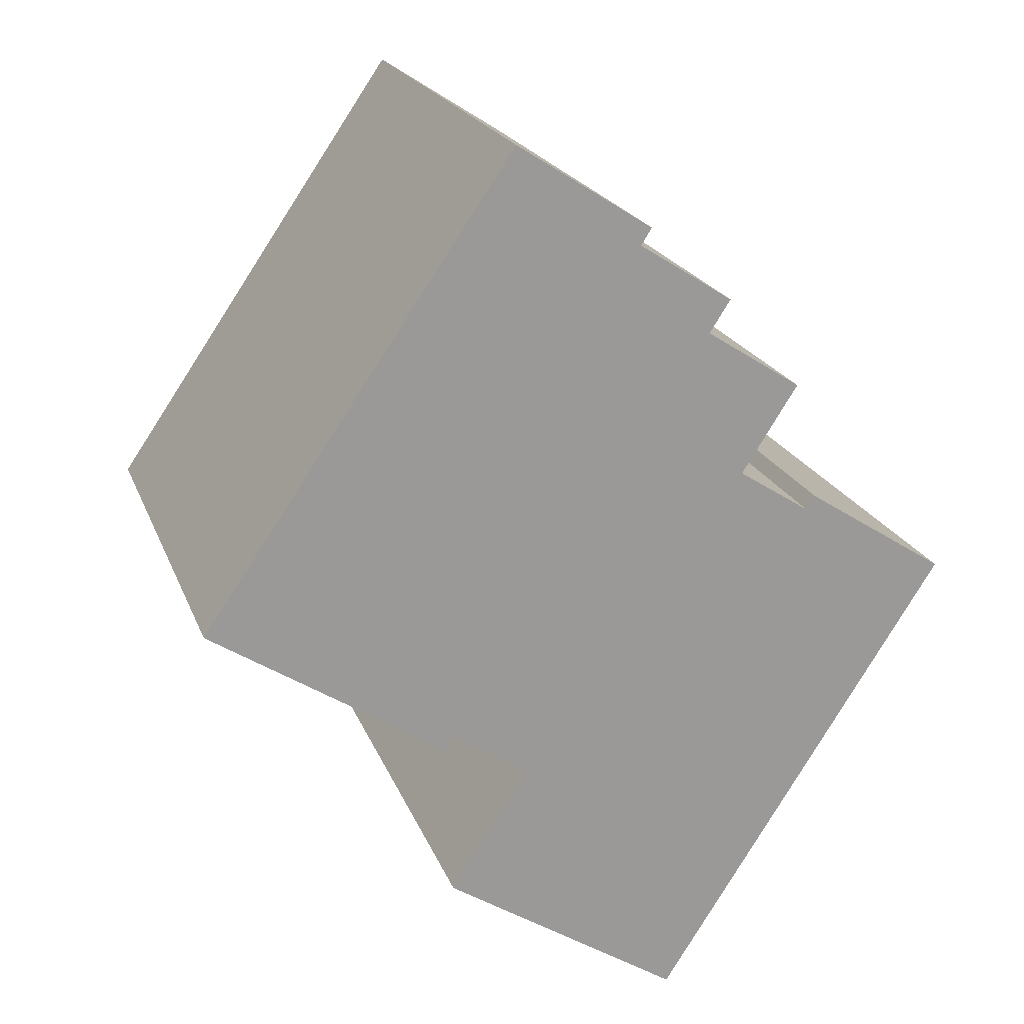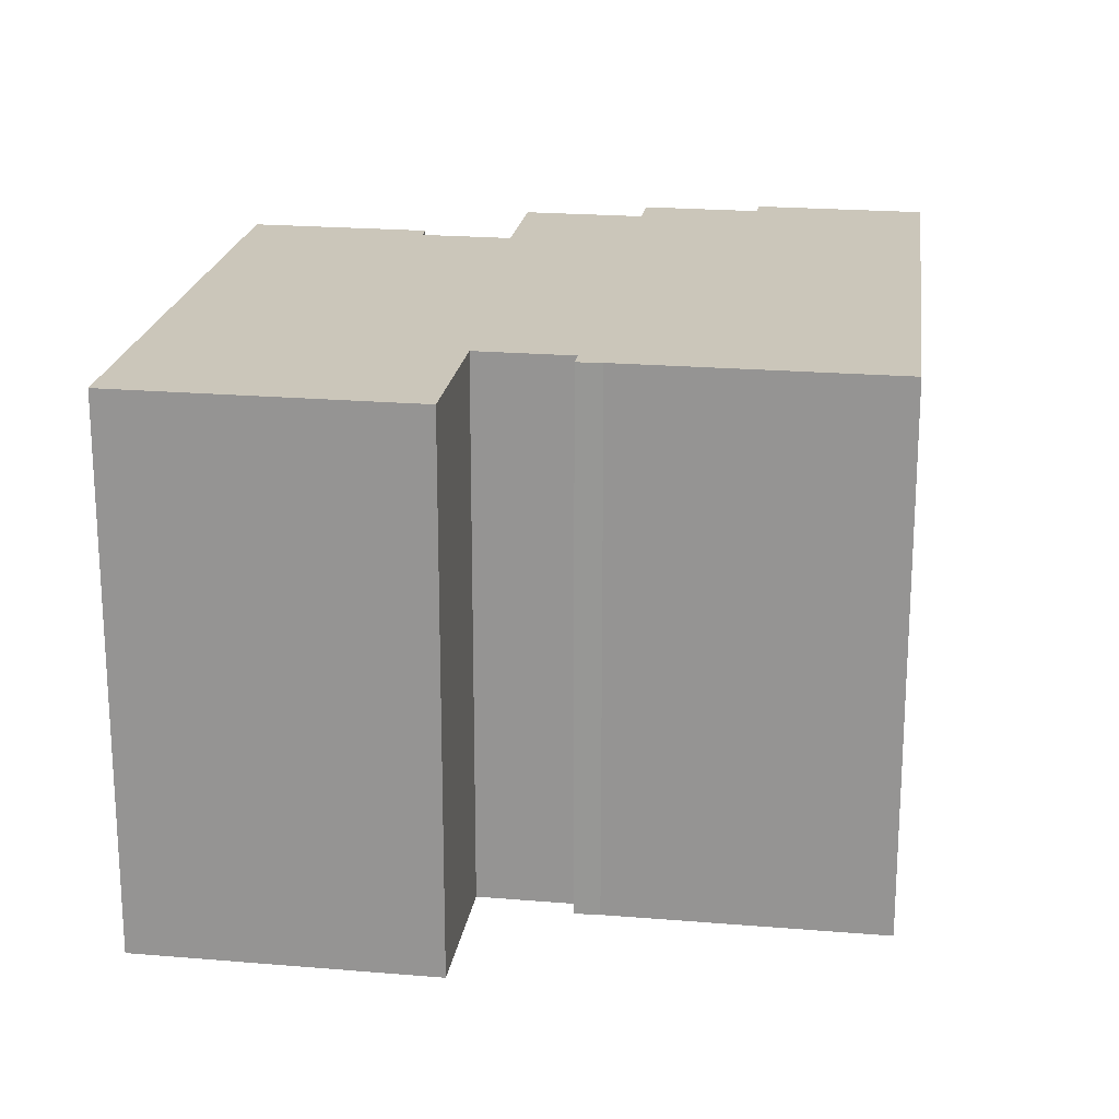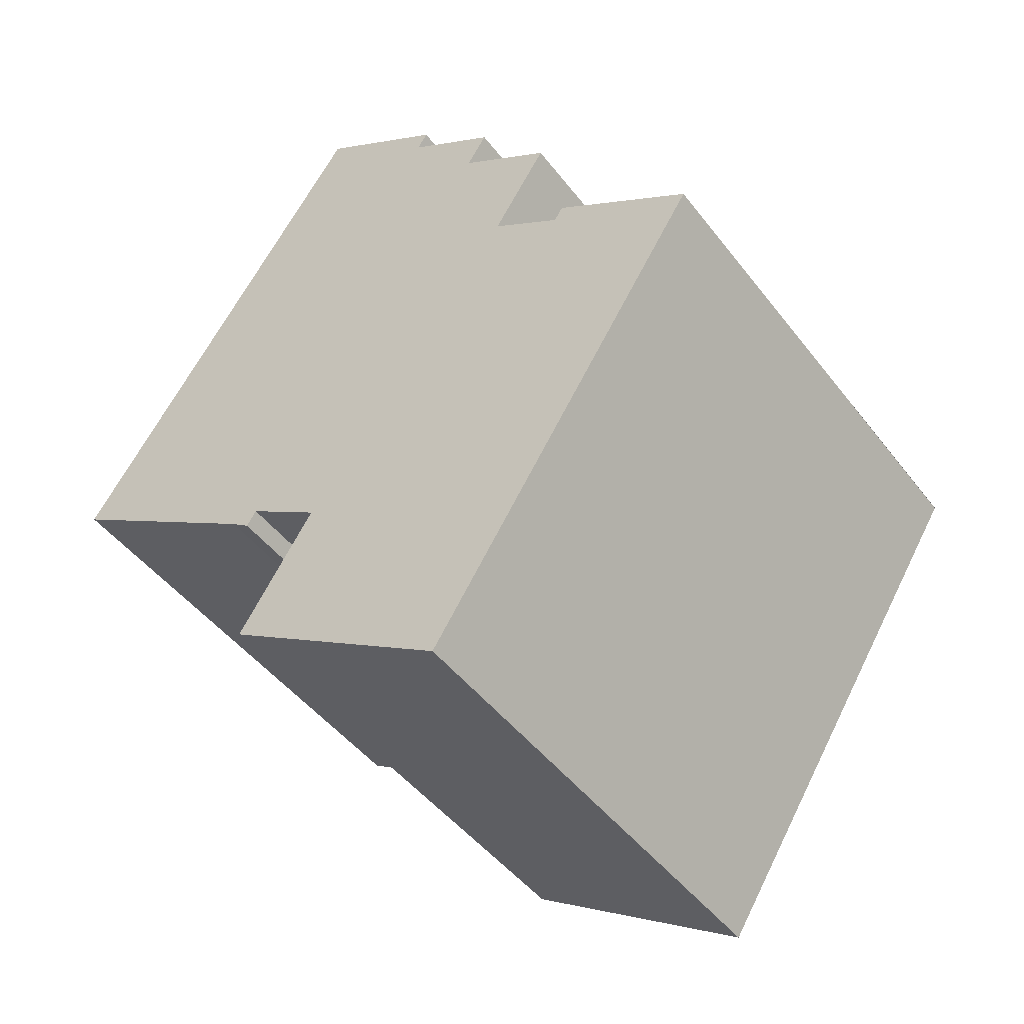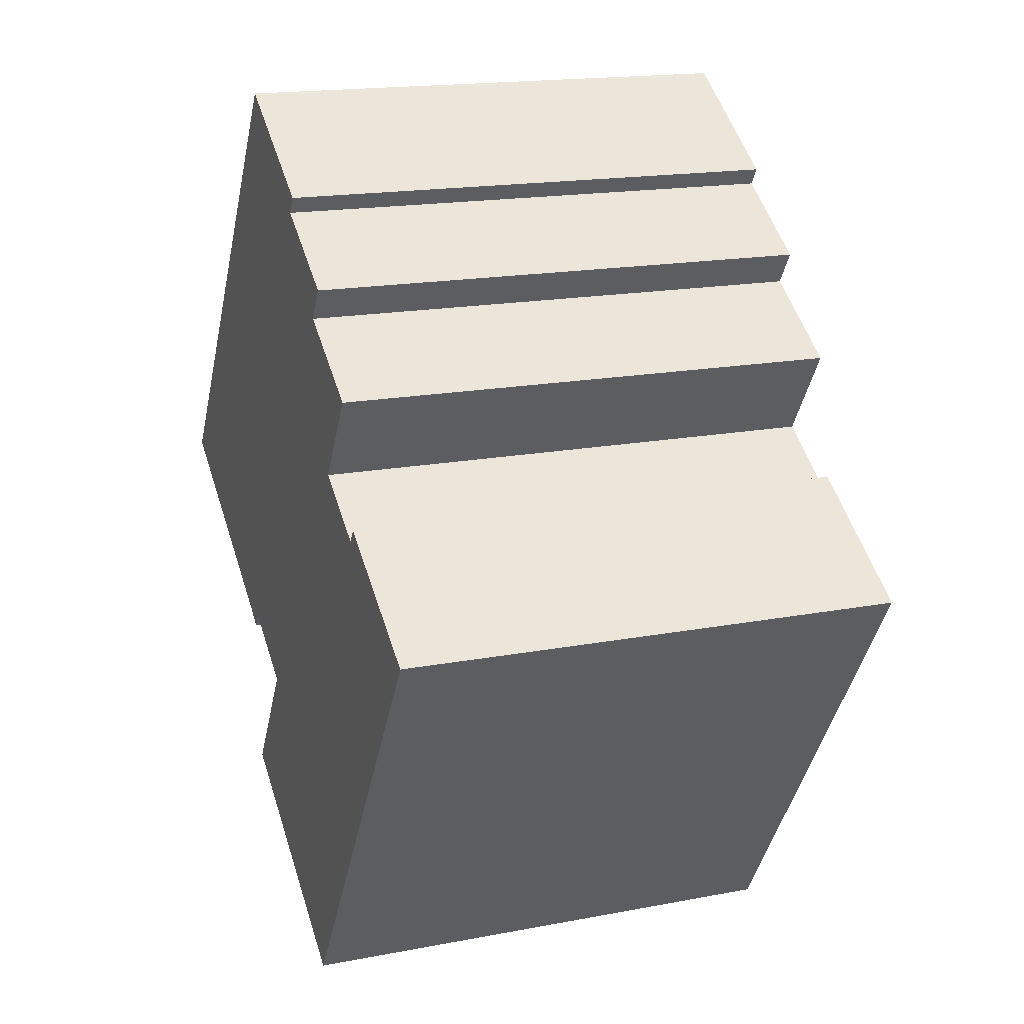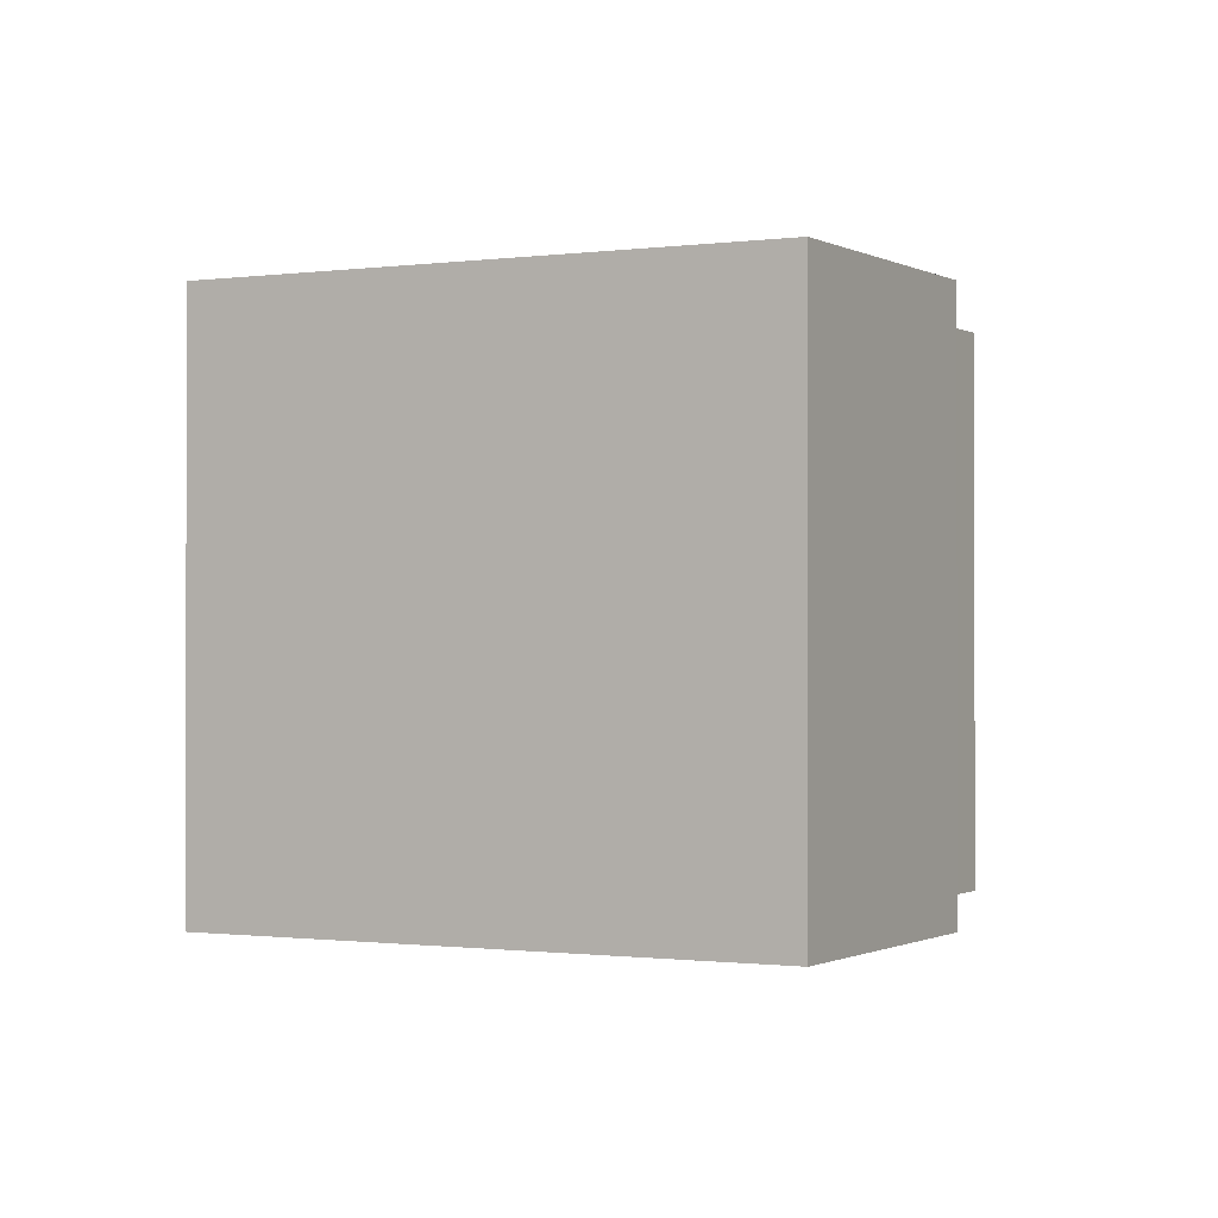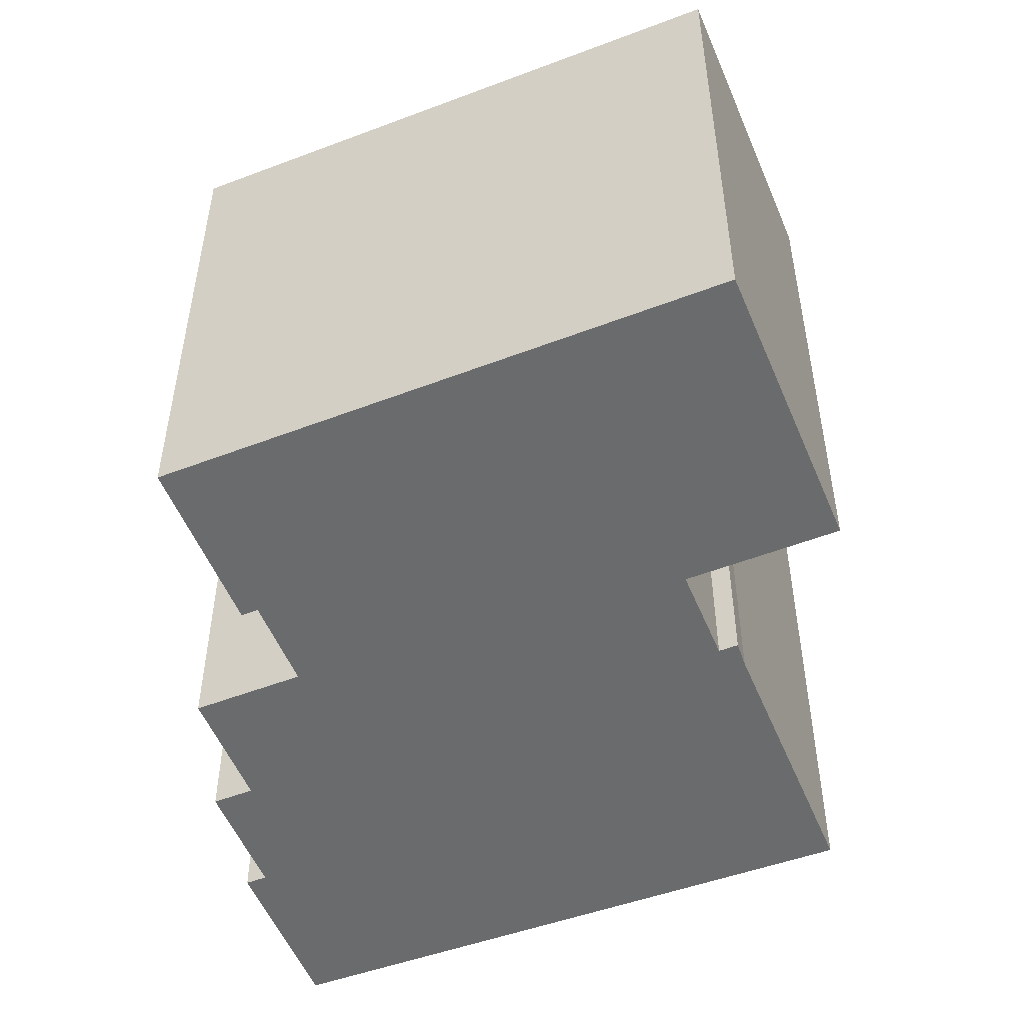
<metadata>
{"format":"obj","ext":"obj","renderer":"f3d","projection":"perspective","resolution":1024,"background":"white","views":[{"elev":20.3,"azim":-17.0,"up":"+Z"},{"elev":21.2,"azim":-138.7,"up":"+Y"},{"elev":-46.8,"azim":35.4,"up":"+Z"},{"elev":17.4,"azim":69.2,"up":"+Z"},{"elev":-0.7,"azim":150.9,"up":"+Y"},{"elev":-53.2,"azim":145.0,"up":"+Y"}]}
</metadata>
<code>
v  14.33 14.34 7.355
v  12.23 14.34 9.869
v  14.86 14.34 8.178
v  15.36 14.34 -10.12
v  17.67 14.34 2.173
v  21.63 14.34 -0.375
v  17.42 14.34 1.791
v  15.39 14.34 3.097
v  9.069 14.34 -5.28
v  8.73 14.34 -5.808
v  13.52 14.34 -12.99
v  6.852 14.34 -8.728
v  6.644 14.34 -4.333
v  6.102 14.34 -3.931
v  6.923 14.34 -3.9
v  15.69 14.34 3.563
v  16.39 14.34 5.911
v  16.96 14.34 5.544
v  14.28 14.34 7.271
v  7.871 14.34 11.51
v  6.483 14.34 9.481
v  0 14.34 8.783e-16
v  8.84 14.34 -5.133
v  8.736 14.34 12.78
v  12.53 14.34 10.34
v  8.736 -7.822e-16 12.78
v  7.871 -7.048e-16 11.51
v  0 0 0
v  6.483 -5.805e-16 9.481
v  17.42 -1.097e-16 1.791
v  17.67 -1.331e-16 2.173
v  6.852 5.344e-16 -8.728
v  9.069 3.233e-16 -5.28
v  8.73 3.556e-16 -5.808
v  12.53 -6.328e-16 10.34
v  12.23 -6.043e-16 9.869
v  14.86 -5.008e-16 8.178
v  14.28 -4.452e-16 7.271
v  16.96 -3.395e-16 5.544
v  16.39 -3.619e-16 5.911
v  15.39 -1.896e-16 3.097
v  21.63 2.296e-17 -0.375
v  14.33 -4.504e-16 7.355
v  15.69 -2.182e-16 3.563
v  13.52 7.955e-16 -12.99
v  15.36 6.197e-16 -10.12
v  6.923 2.388e-16 -3.9
v  6.644 2.653e-16 -4.333
v  8.84 3.143e-16 -5.133
v  6.102 2.407e-16 -3.931
g defaultobject
f 1 2 3
f 4 5 6
f 5 4 7
f 7 4 8
f 8 4 9
f 9 4 10
f 10 4 11
f 10 11 12
f 13 14 15
f 16 17 18
f 17 16 19
f 19 16 20
f 20 16 21
f 21 16 8
f 21 8 22
f 22 8 15
f 15 8 9
f 15 9 23
f 22 15 14
f 2 24 25
f 24 2 20
f 20 2 1
f 20 1 19
f 20 26 24
f 26 20 21
f 26 21 22
f 26 22 27
f 27 22 28
f 27 28 29
f 30 5 7
f 5 30 31
f 32 10 12
f 10 32 9
f 9 32 33
f 33 32 34
f 26 25 24
f 25 26 35
f 36 3 2
f 3 36 37
f 38 17 19
f 17 38 18
f 18 38 39
f 39 38 40
f 41 7 8
f 7 41 30
f 31 6 5
f 6 31 42
f 35 2 25
f 2 35 36
f 37 1 3
f 1 37 19
f 19 37 38
f 38 37 43
f 39 16 18
f 16 39 8
f 8 39 41
f 41 39 44
f 42 4 6
f 4 42 11
f 11 42 45
f 45 42 46
f 47 13 15
f 13 47 48
f 45 12 11
f 12 45 32
f 33 23 9
f 23 33 15
f 15 33 47
f 47 33 49
f 48 14 13
f 14 48 50
f 50 22 14
f 22 50 28
f 45 34 32
f 34 45 33
f 50 29 28
f 29 50 48
f 29 48 47
f 29 47 49
f 29 49 33
f 29 33 45
f 29 45 46
f 29 46 41
f 41 46 30
f 30 46 42
f 29 41 27
f 27 41 26
f 30 42 31
f 44 38 36
f 38 44 40
f 40 44 39
f 38 37 36
f 37 38 43
f 26 36 35
f 36 26 41
f 36 41 44

</code>
